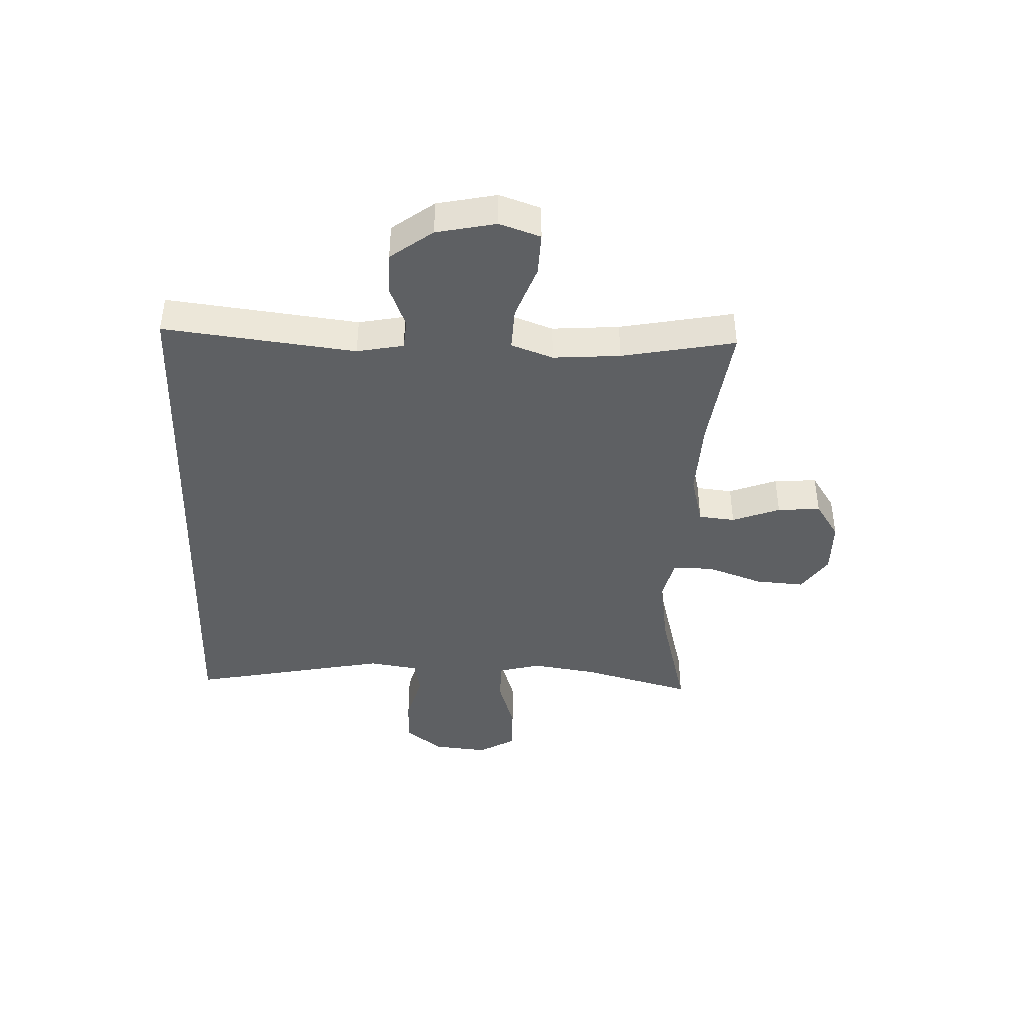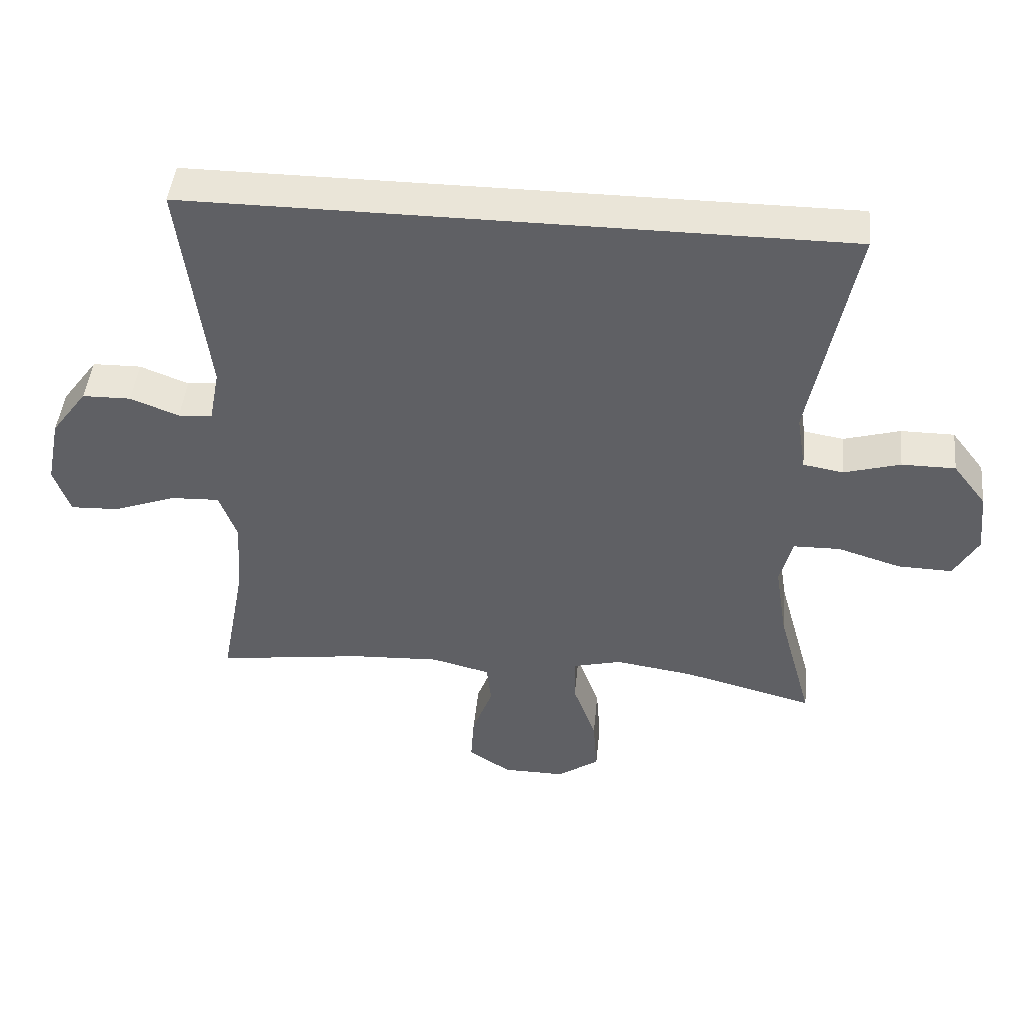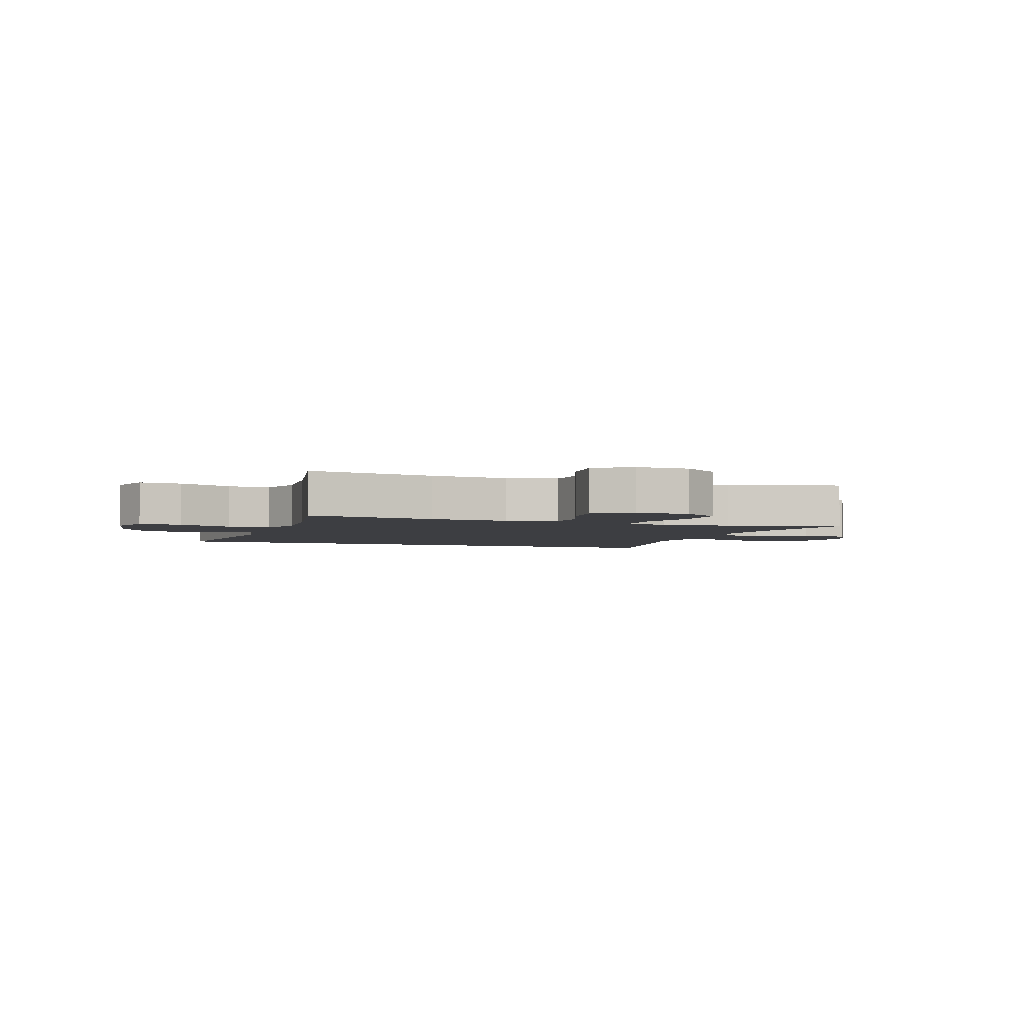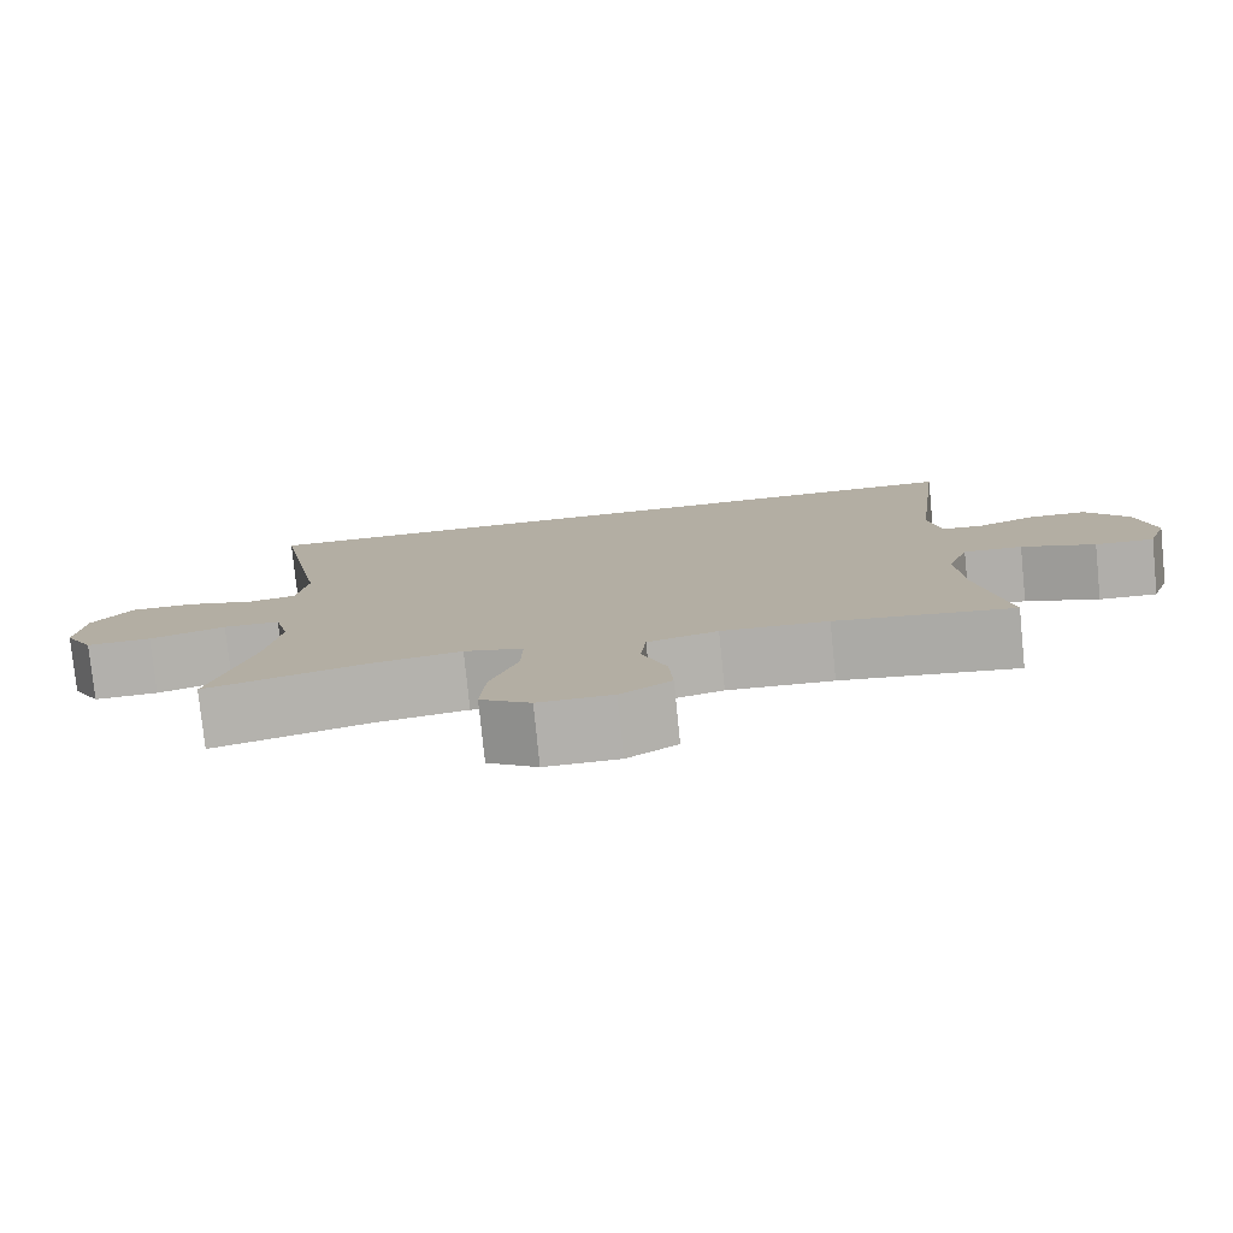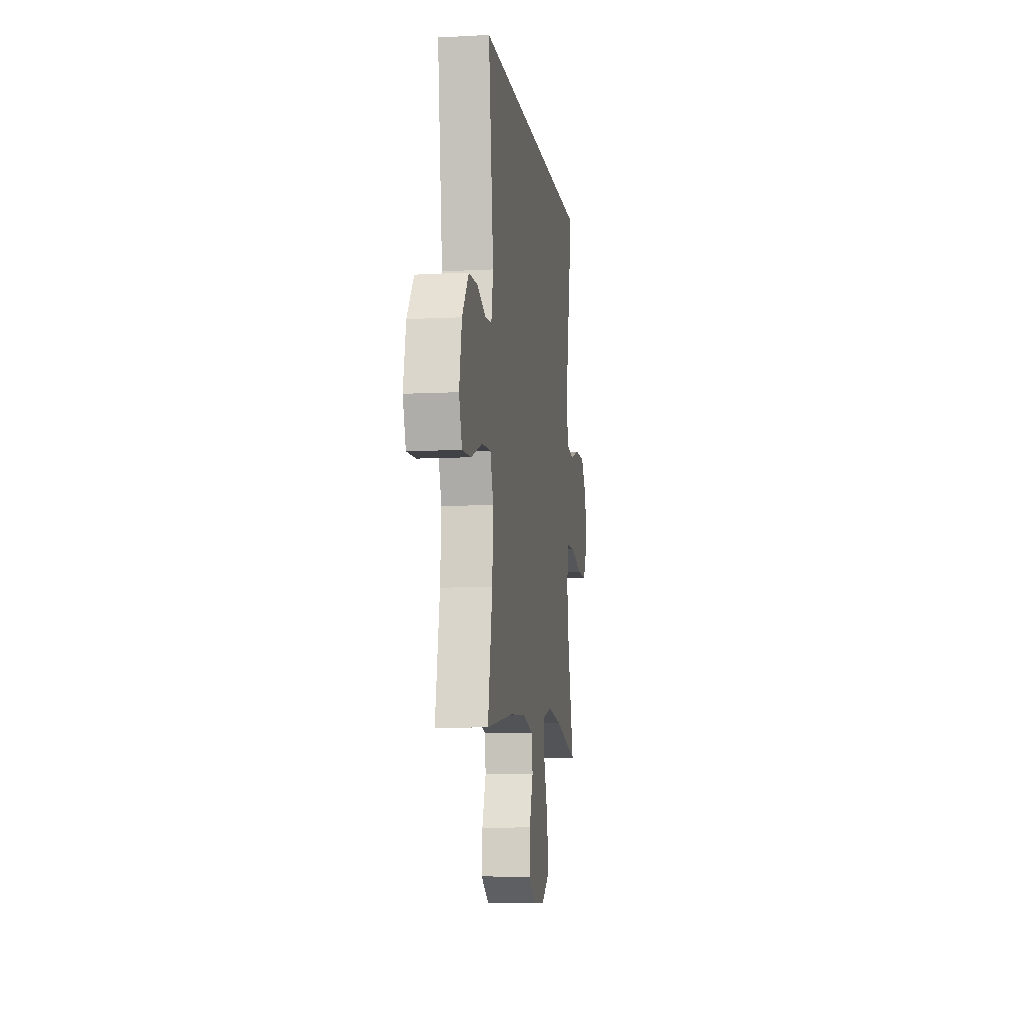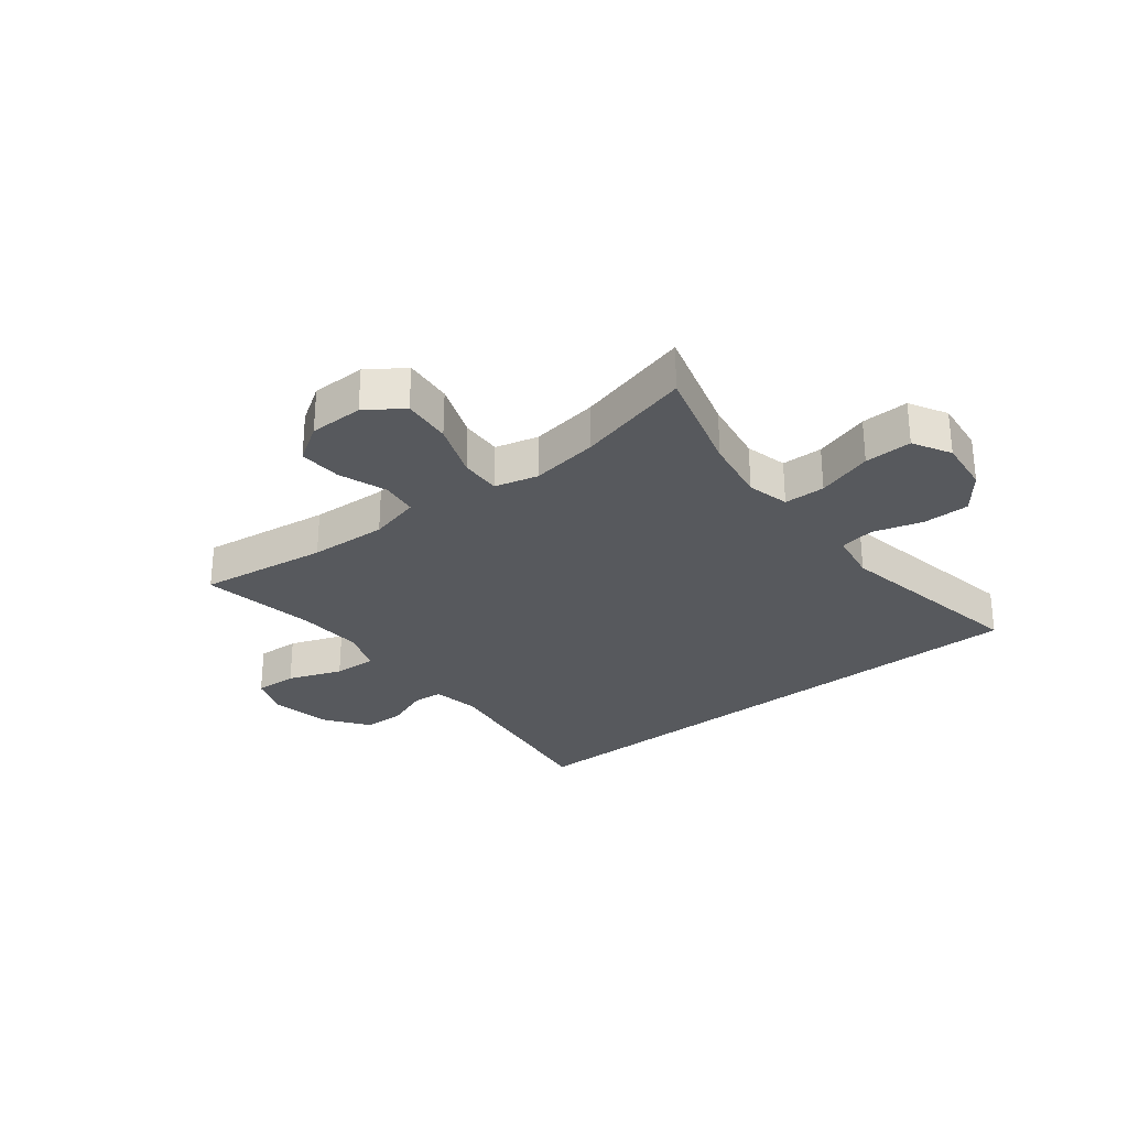
<metadata>
{"format":"obj","ext":"obj","renderer":"f3d","projection":"perspective","resolution":1024,"background":"white","views":[{"elev":-42.1,"azim":88.1,"up":"+Y"},{"elev":45.5,"azim":-174.2,"up":"+Z"},{"elev":-3.5,"azim":160.7,"up":"+Y"},{"elev":-78.5,"azim":5.8,"up":"+Z"},{"elev":-8.5,"azim":98.2,"up":"+Z"},{"elev":-29.2,"azim":-142.0,"up":"+Y"}]}
</metadata>
<code>
o path316
v 0.4556 0.0375 -0.2747
v 0.4475 0.0375 -0.1562
v 0.4746 0.0375 -0.08231
v 0.5501 0.0375 -0.08561
v 0.6451 0.0375 -0.1211
v 0.7203 0.0375 -0.1243
v 0.7452 0.0375 -0.052
v 0.7237 0.0375 0.05332
v 0.6686 0.0375 0.1279
v 0.5939 0.0375 0.1294
v 0.5197 0.0375 0.1005
v 0.4672 0.0375 0.1051
v 0.4514 0.0375 0.1879
v 0.4933 0.0375 0.5266
v -0.5086 0.0375 0.5266
v -0.4407 0.0375 0.1775
v -0.4548 0.0375 0.08917
v -0.5161 0.0375 0.07863
v -0.603 0.0375 0.1039
v -0.6852 0.0375 0.104
v -0.7363 0.0375 0.03745
v -0.7462 0.0375 -0.05758
v -0.7088 0.0375 -0.1232
v -0.6256 0.0375 -0.1212
v -0.5283 0.0375 -0.09114
v -0.456 0.0375 -0.09252
v -0.437 0.0375 -0.1665
v -0.4552 0.0375 -0.2817
v -0.5086 0.0375 -0.4751
v -0.3067 0.0375 -0.4231
v -0.1871 0.0375 -0.4056
v -0.1116 0.0375 -0.4248
v -0.1135 0.0375 -0.4966
v -0.149 0.0375 -0.5944
v -0.1556 0.0375 -0.6807
v -0.0911 0.0375 -0.7252
v 0.004081 0.0375 -0.7246
v 0.06906 0.0375 -0.6826
v 0.06386 0.0375 -0.607
v 0.03236 0.0375 -0.5228
v 0.03941 0.0375 -0.4589
v 0.1295 0.0375 -0.4363
v 0.266 0.0375 -0.4433
v 0.4933 0.0375 -0.4751
v 0.4556 -0.0375 -0.2747
v 0.4475 -0.0375 -0.1562
v 0.4746 -0.0375 -0.08231
v 0.5501 -0.0375 -0.08561
v 0.6451 -0.0375 -0.1211
v 0.7203 -0.0375 -0.1243
v 0.7452 -0.0375 -0.052
v 0.7237 -0.0375 0.05332
v 0.6686 -0.0375 0.1279
v 0.5939 -0.0375 0.1294
v 0.5197 -0.0375 0.1005
v 0.4672 -0.0375 0.1051
v 0.4514 -0.0375 0.1879
v 0.4933 -0.0375 0.5266
v -0.5086 -0.0375 0.5266
v -0.4407 -0.0375 0.1775
v -0.4548 -0.0375 0.08917
v -0.5161 -0.0375 0.07863
v -0.603 -0.0375 0.1039
v -0.6852 -0.0375 0.104
v -0.7363 -0.0375 0.03745
v -0.7462 -0.0375 -0.05758
v -0.7088 -0.0375 -0.1232
v -0.6256 -0.0375 -0.1212
v -0.5283 -0.0375 -0.09114
v -0.456 -0.0375 -0.09252
v -0.437 -0.0375 -0.1665
v -0.4552 -0.0375 -0.2817
v -0.5086 -0.0375 -0.4751
v -0.3067 -0.0375 -0.4231
v -0.1871 -0.0375 -0.4056
v -0.1116 -0.0375 -0.4248
v -0.1135 -0.0375 -0.4966
v -0.149 -0.0375 -0.5944
v -0.1556 -0.0375 -0.6807
v -0.0911 -0.0375 -0.7252
v 0.004081 -0.0375 -0.7246
v 0.06906 -0.0375 -0.6826
v 0.06386 -0.0375 -0.607
v 0.03236 -0.0375 -0.5228
v 0.03941 -0.0375 -0.4589
v 0.1295 -0.0375 -0.4363
v 0.266 -0.0375 -0.4433
v 0.4933 -0.0375 -0.4751
v -0.1556 0.0375 -0.6807
v -0.0911 0.0375 -0.7252
v 0.004081 0.0375 -0.7246
v 0.06906 0.0375 -0.6826
v 0.06906 0.0375 -0.6826
v 0.06386 0.0375 -0.607
v -0.149 0.0375 -0.5944
v 0.03236 0.0375 -0.5228
v -0.1135 0.0375 -0.4966
v 0.03941 0.0375 -0.4589
v 0.03941 0.0375 -0.4589
v -0.1116 0.0375 -0.4248
v -0.1116 0.0375 -0.4248
v 0.266 0.0375 -0.4433
v 0.4933 0.0375 -0.4751
v 0.4933 0.0375 -0.4751
v 0.1295 0.0375 -0.4363
v -0.5086 0.0375 -0.4751
v -0.5086 0.0375 -0.4751
v -0.3067 0.0375 -0.4231
v -0.1871 0.0375 -0.4056
v -0.4552 0.0375 -0.2817
v 0.4556 0.0375 -0.2747
v -0.437 0.0375 -0.1665
v 0.4475 0.0375 -0.1562
v -0.456 0.0375 -0.09252
v -0.456 0.0375 -0.09252
v 0.4746 0.0375 -0.08231
v 0.4746 0.0375 -0.08231
v 0.6451 0.0375 -0.1211
v 0.7203 0.0375 -0.1243
v 0.7203 0.0375 -0.1243
v 0.7452 0.0375 -0.052
v -0.7462 0.0375 -0.05758
v -0.7088 0.0375 -0.1232
v -0.7088 0.0375 -0.1232
v -0.6256 0.0375 -0.1212
v -0.5283 0.0375 -0.09114
v 0.5501 0.0375 -0.08561
v -0.7363 0.0375 0.03745
v 0.7237 0.0375 0.05332
v -0.6852 0.0375 0.104
v 0.6686 0.0375 0.1279
v -0.603 0.0375 0.1039
v -0.5161 0.0375 0.07863
v -0.4548 0.0375 0.08917
v -0.4548 0.0375 0.08917
v -0.4407 0.0375 0.1775
v 0.5197 0.0375 0.1005
v 0.4672 0.0375 0.1051
v 0.4672 0.0375 0.1051
v 0.5939 0.0375 0.1294
v 0.4514 0.0375 0.1879
v -0.5086 0.0375 0.5266
v -0.5086 0.0375 0.5266
v 0.4933 0.0375 0.5266
v 0.4933 0.0375 0.5266
v -0.1556 -0.0375 -0.6807
v -0.0911 -0.0375 -0.7252
v 0.004081 -0.0375 -0.7246
v 0.06906 -0.0375 -0.6826
v 0.06906 -0.0375 -0.6826
v 0.06386 -0.0375 -0.607
v -0.149 -0.0375 -0.5944
v 0.03236 -0.0375 -0.5228
v -0.1135 -0.0375 -0.4966
v 0.03941 -0.0375 -0.4589
v 0.03941 -0.0375 -0.4589
v -0.1116 -0.0375 -0.4248
v -0.1116 -0.0375 -0.4248
v 0.266 -0.0375 -0.4433
v 0.4933 -0.0375 -0.4751
v 0.4933 -0.0375 -0.4751
v 0.1295 -0.0375 -0.4363
v -0.5086 -0.0375 -0.4751
v -0.5086 -0.0375 -0.4751
v -0.3067 -0.0375 -0.4231
v -0.1871 -0.0375 -0.4056
v -0.4552 -0.0375 -0.2817
v 0.4556 -0.0375 -0.2747
v -0.437 -0.0375 -0.1665
v 0.4475 -0.0375 -0.1562
v -0.456 -0.0375 -0.09252
v -0.456 -0.0375 -0.09252
v 0.4746 -0.0375 -0.08231
v 0.4746 -0.0375 -0.08231
v 0.6451 -0.0375 -0.1211
v 0.7203 -0.0375 -0.1243
v 0.7203 -0.0375 -0.1243
v 0.7452 -0.0375 -0.052
v -0.7462 -0.0375 -0.05758
v -0.7088 -0.0375 -0.1232
v -0.7088 -0.0375 -0.1232
v -0.6256 -0.0375 -0.1212
v -0.5283 -0.0375 -0.09114
v 0.5501 -0.0375 -0.08561
v -0.7363 -0.0375 0.03745
v 0.7237 -0.0375 0.05332
v -0.6852 -0.0375 0.104
v 0.6686 -0.0375 0.1279
v -0.603 -0.0375 0.1039
v -0.5161 -0.0375 0.07863
v -0.4548 -0.0375 0.08917
v -0.4548 -0.0375 0.08917
v -0.4407 -0.0375 0.1775
v 0.5197 -0.0375 0.1005
v 0.4672 -0.0375 0.1051
v 0.4672 -0.0375 0.1051
v 0.5939 -0.0375 0.1294
v 0.4514 -0.0375 0.1879
v -0.5086 -0.0375 0.5266
v -0.5086 -0.0375 0.5266
v 0.4933 -0.0375 0.5266
v 0.4933 -0.0375 0.5266
f 168 159 160
f 183 189 182
f 191 157 195
f 186 175 178
f 194 184 197
f 175 186 184
f 153 152 151
f 166 169 165
f 195 170 173
f 193 201 199
f 185 182 189
f 194 173 184
f 159 170 162
f 168 170 159
f 157 170 195
f 165 167 163
f 197 186 188
f 152 153 154
f 182 179 180
f 193 198 201
f 154 155 157
f 147 148 152
f 195 173 194
f 146 147 152
f 155 154 153
f 165 169 167
f 171 190 183
f 151 148 149
f 191 195 198
f 169 166 171
f 171 166 157
f 191 198 193
f 189 183 190
f 171 157 191
f 148 151 152
f 190 171 191
f 178 175 176
f 197 184 186
f 157 162 170
f 185 179 182
f 185 189 187
f 155 162 157
f 35 36 80 79
f 36 37 81 80
f 37 93 150 81
f 38 39 83 82
f 34 35 79 78
f 39 40 84 83
f 33 34 78 77
f 40 99 156 84
f 101 33 77 158
f 43 104 161 87
f 41 42 86 85
f 107 30 74 164
f 42 43 87 86
f 31 32 76 75
f 30 31 75 74
f 28 29 73 72
f 44 1 45 88
f 27 28 72 71
f 1 2 46 45
f 115 27 71 172
f 2 117 174 46
f 5 120 177 49
f 6 7 51 50
f 22 124 181 66
f 23 24 68 67
f 24 25 69 68
f 4 5 49 48
f 25 26 70 69
f 3 4 48 47
f 21 22 66 65
f 7 8 52 51
f 20 21 65 64
f 8 9 53 52
f 19 20 64 63
f 18 19 63 62
f 135 18 62 192
f 16 17 61 60
f 11 139 196 55
f 10 11 55 54
f 9 10 54 53
f 12 13 57 56
f 143 16 60 200
f 145 15 59 202
f 13 14 58 57
f 111 103 102
f 126 125 132
f 134 138 100
f 129 121 118
f 137 140 127
f 118 127 129
f 96 94 95
f 109 108 112
f 138 116 113
f 136 142 144
f 128 132 125
f 137 127 116
f 102 105 113
f 111 102 113
f 100 138 113
f 108 106 110
f 140 131 129
f 95 97 96
f 125 123 122
f 136 144 141
f 97 100 98
f 90 95 91
f 138 137 116
f 89 95 90
f 98 96 97
f 108 110 112
f 114 126 133
f 94 92 91
f 134 141 138
f 112 114 109
f 114 100 109
f 134 136 141
f 132 133 126
f 114 134 100
f 91 95 94
f 133 134 114
f 121 119 118
f 140 129 127
f 100 113 105
f 128 125 122
f 128 130 132
f 98 100 105

</code>
